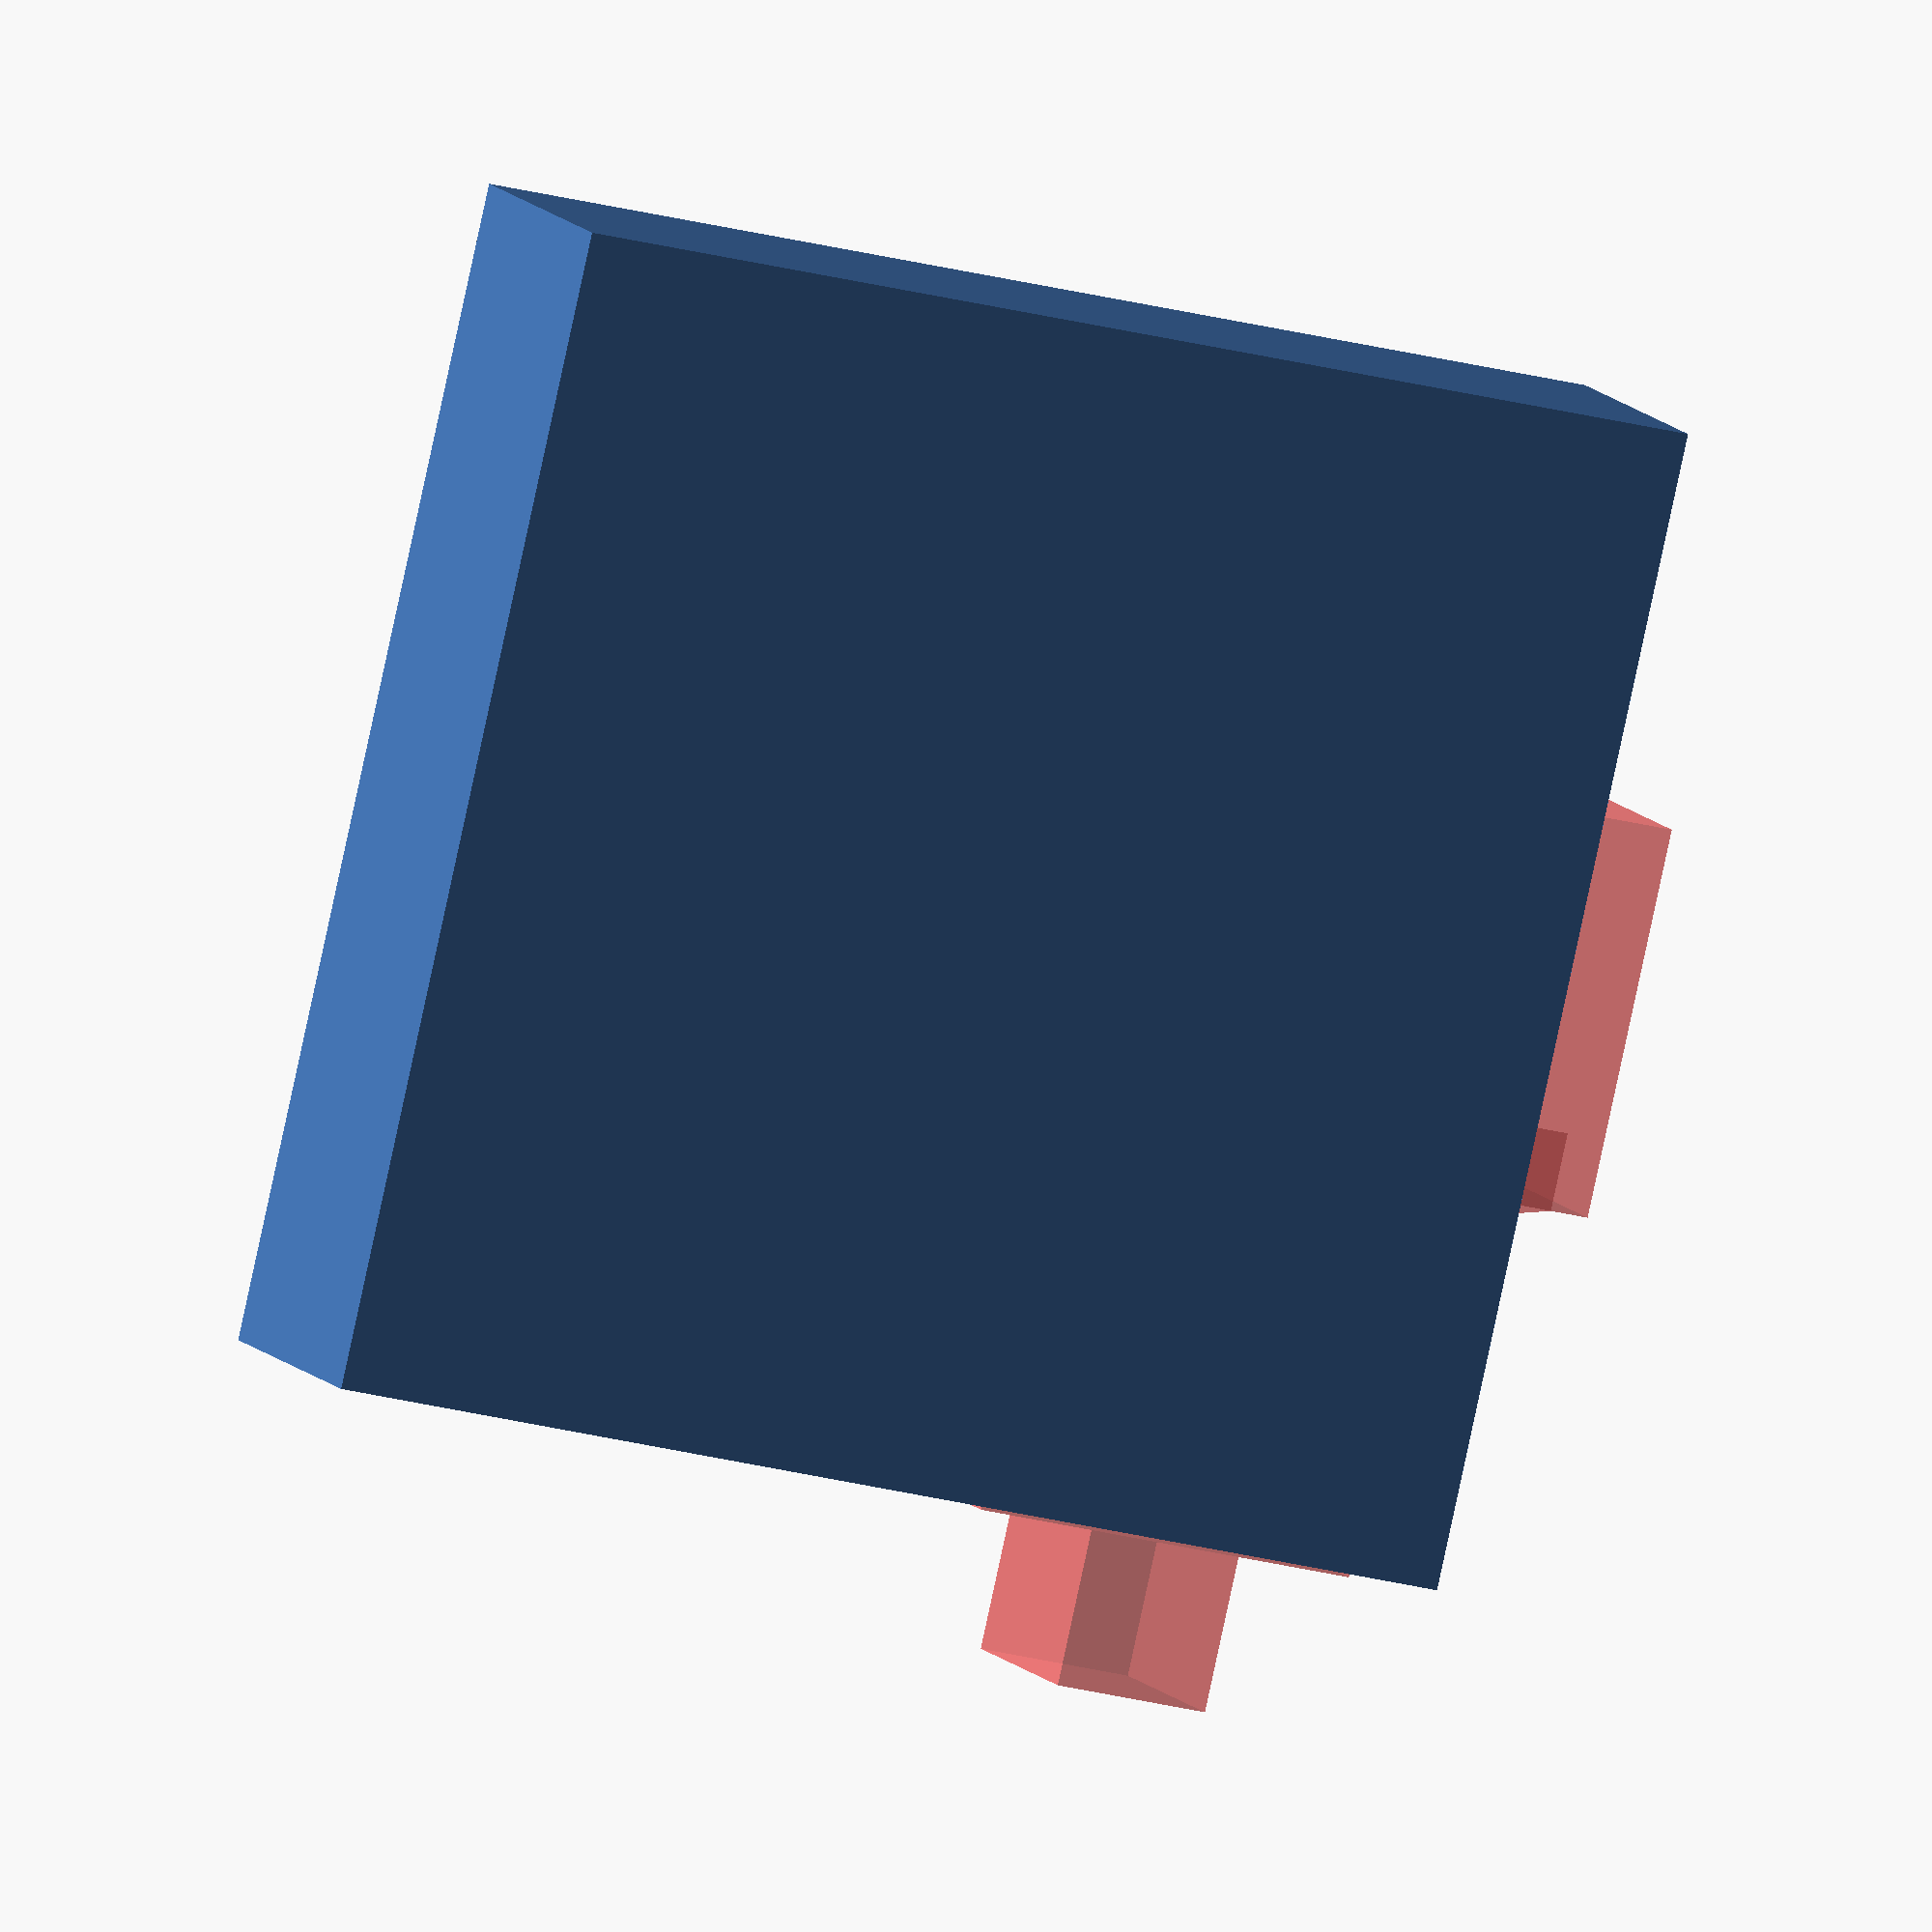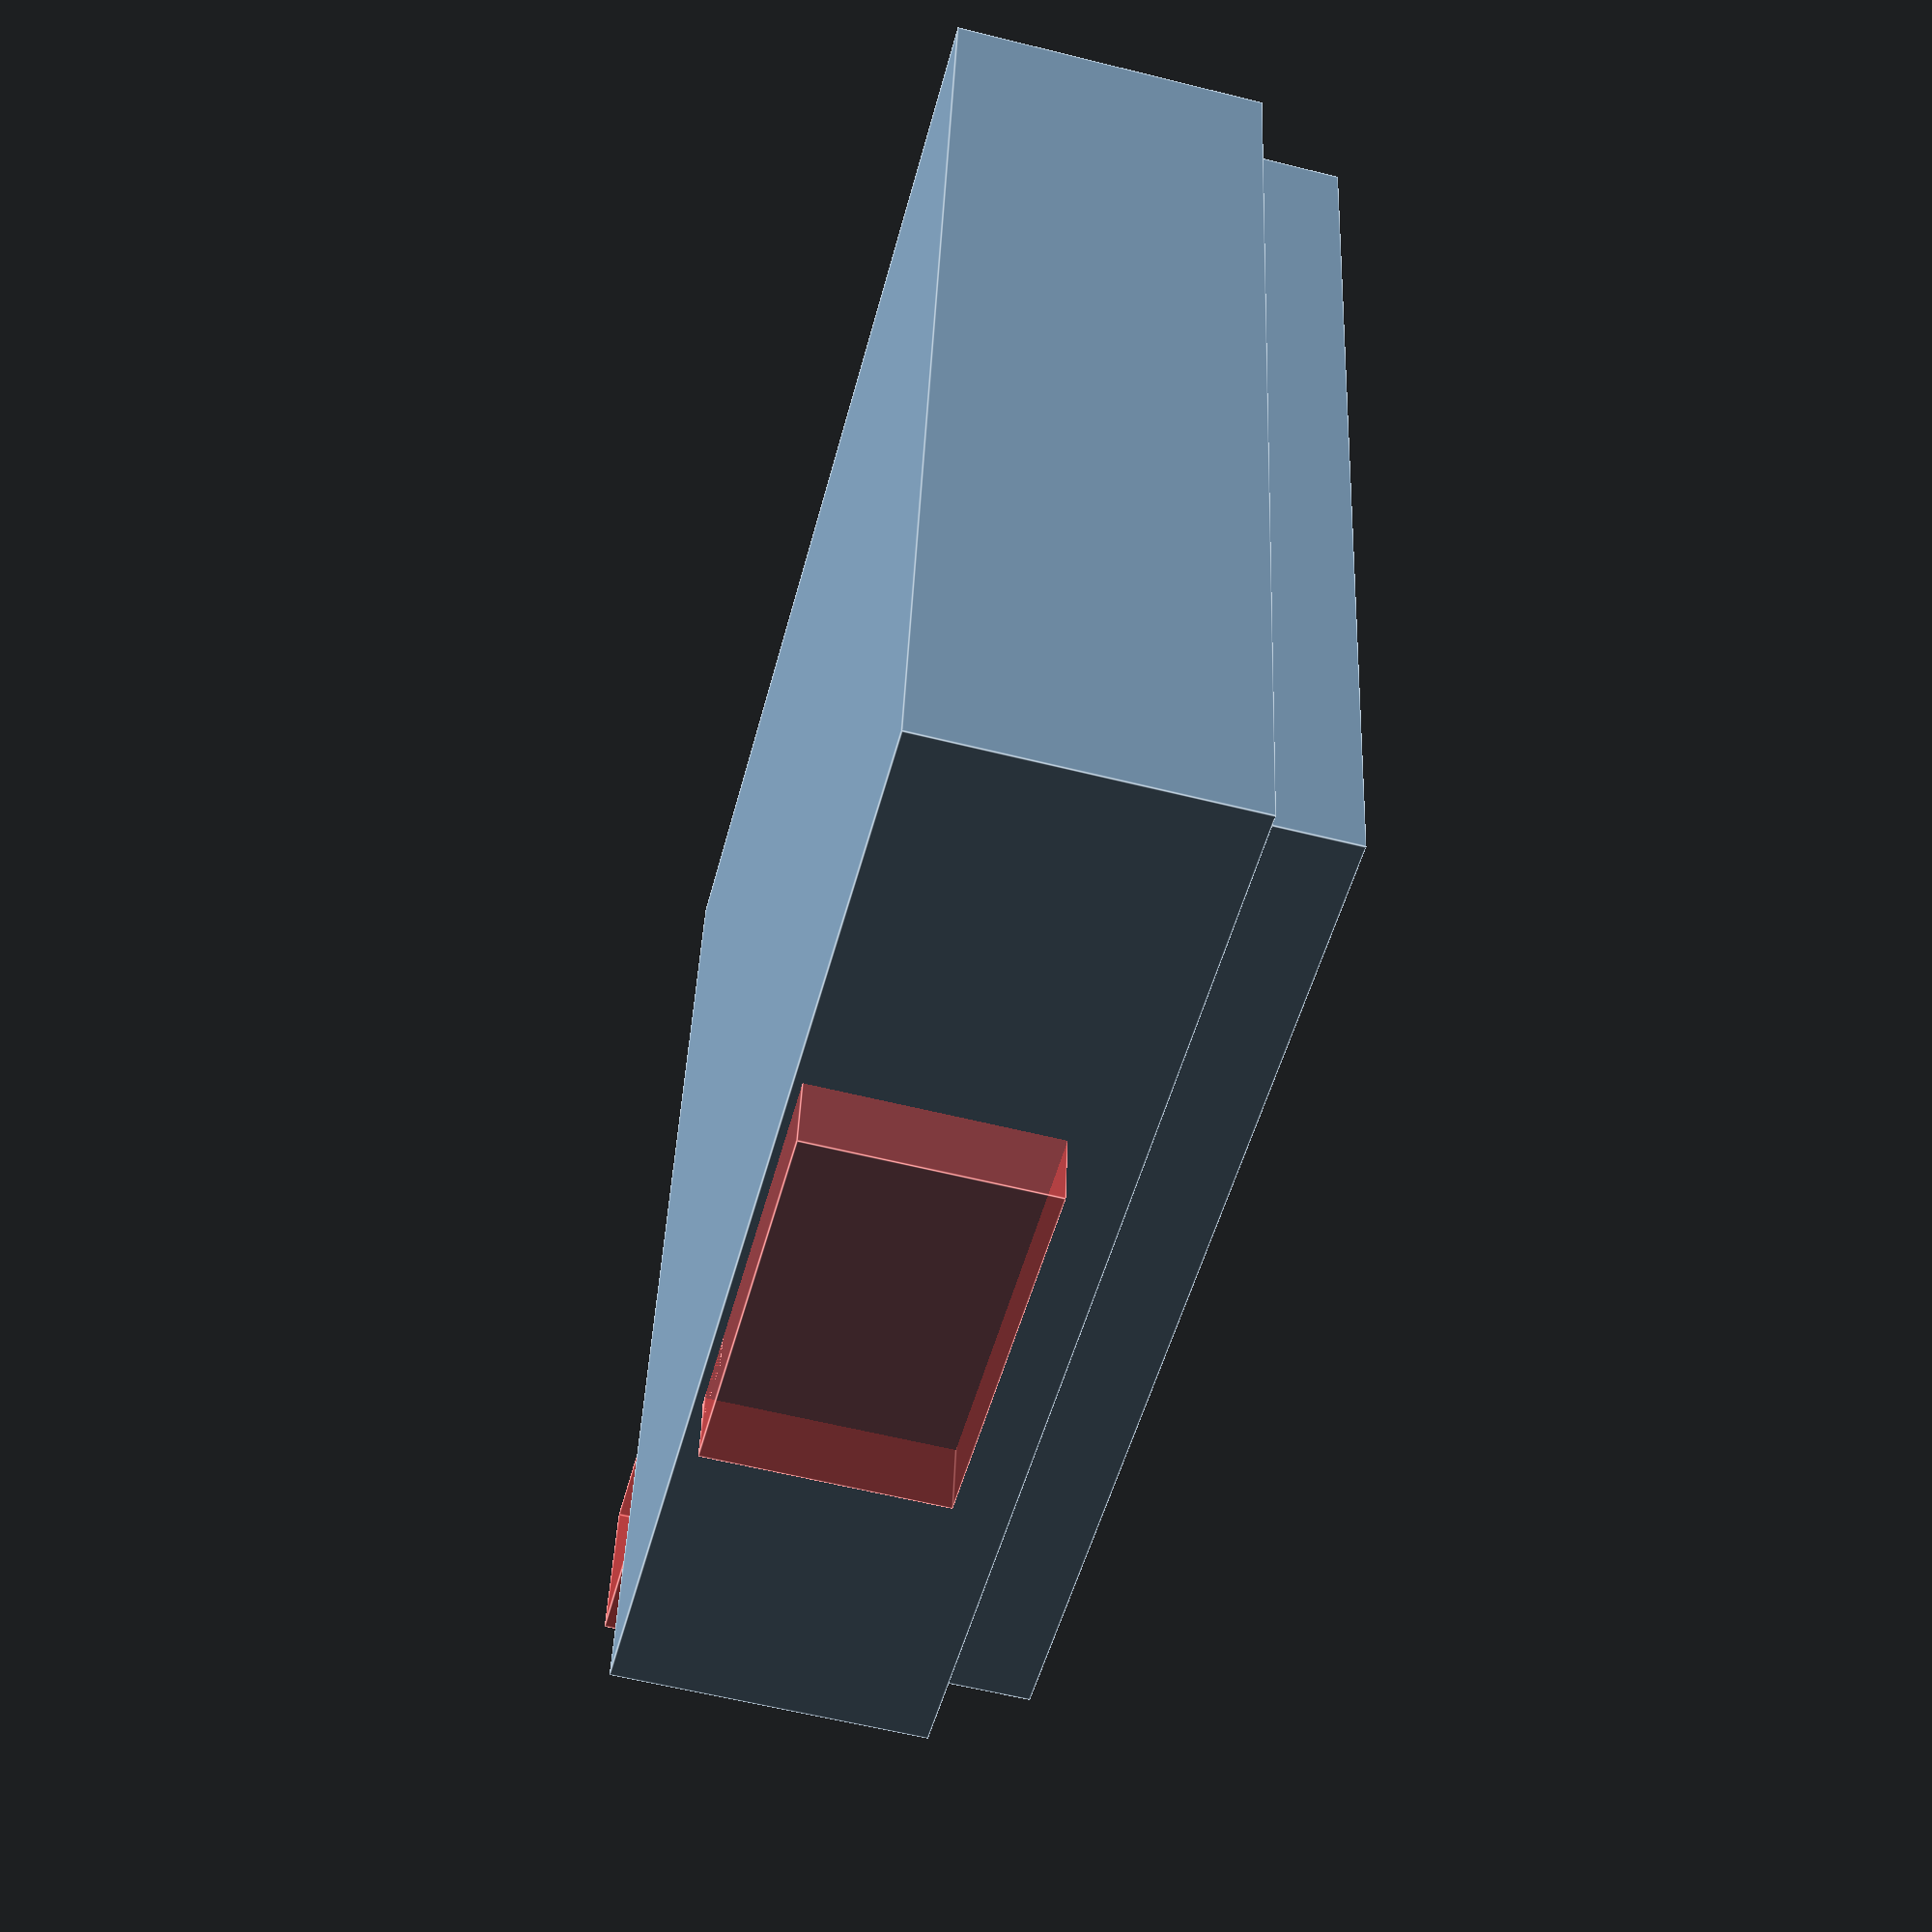
<openscad>
//Enum Switch Type
MX   = 0;  // Generic MX
Choc = 1;  // Low profile 
Alps = 2;  // For Your Superiority Complex's Needs

//Switch cutawy Type
Cherry = 0; 
Box    = 1; 
Alps   = 2;

//Cap type applys to MX only?
//Cherry = 0;
DSA = 1;
SA  = 2;
MT3 = 3;

//parameters
plate_thickness = 1;
plate_size = 15.6;
edge_offset = 1;
bottom_height = 5;
bottom_size = plate_size - 2;

top_height = 11.6;

switch_height = 3.0;
switch_thick = 1;
switch_width = 5;
switch_length = 3;

cap_height = .38*25.4;
cap_heightShift = 0.69*25.4;
cap_width = 18.3;

bottom_height = 4.5;
bottom_chamfer_width = 3.05;
bottom_chamfer_height =  1;
bottom_chamfer_thickness = .6;

bottom_peg_diameter = 4.075/.97;
bottom_peg_height =  3.5;
bottom_peg_chamfer = .5;
bottom_peg_side_scale = 1.7/4;

//dummy key switch with caps to check position
module Switch(switchScale= [1,1,1], CapColor = "ivory", StemColor = "black", clipLength = 0, type = Choc, Caps = DSA, Row = 0)
{
  if (type == MX){
    difference(){
      union(){
        translate([0,0,-switch_height])
        {
          color("grey"){
            translate([-bottom_size/2, -bottom_size/2 ,0])cube([bottom_size,bottom_size,bottom_height]);
            translate([-plate_size/2-edge_offset /2, -plate_size/2-edge_offset/2, bottom_height])cube([15.6+edge_offset ,15.6+edge_offset ,1]);

            translate([-plate_size/2, -plate_size/2, bottom_height])cube([15.6,15.6,1]);
            translate([-plate_size/2, -plate_size/2, bottom_height])cube([15.6,15.6,1]);

            translate([0,0, bottom_height+plate_thickness])translate([-15.6/2,13.6/2,0])rotate([90,0,0])linear_extrude(13.6)polygon(points = [[0,0], [15.6, 0], [13.6, 5.6], [2,5.6]]);
          }

          color(StemColor){
            translate([-switch_width/2, -switch_thick/2, top_height-1])cube([switch_width, switch_thick, switch_height]);
            translate([-switch_thick/2, -switch_length/2, top_height-1])cube([switch_thick, switch_length, switch_height]);
            translate([-plate_size/4, -plate_size/6, top_height-.5])cube([plate_size/2, plate_size/3, 0.25]);
          }

          scale(switchScale)color(CapColor){
            translate([0,0,cap_heightShift-2])rotate([0,0,45])cylinder(d1 = cap_width*sqrt(2),d2 = (plate_size -4)*sqrt(2), 7.5, $fn=4, center = true);
          }

          color("grey"){
            translate([0,0, -(bottom_peg_height -bottom_peg_chamfer)]){
              cylinder(d=bottom_peg_diameter, h= bottom_peg_height -bottom_peg_chamfer);
              translate([5,0,0])scale(v=[bottom_peg_side_scale,bottom_peg_side_scale,1])cylinder(d=bottom_peg_diameter, h= bottom_peg_height -bottom_peg_chamfer);
              translate([-5,0,0])scale(v=[bottom_peg_side_scale,bottom_peg_side_scale,1])cylinder(d=bottom_peg_diameter, h= bottom_peg_height -bottom_peg_chamfer);

              translate([0,0, -bottom_peg_chamfer]){
                cylinder(d2=bottom_peg_diameter , d1 = bottom_peg_diameter -2*bottom_peg_chamfer, h= bottom_peg_chamfer);
                translate([5,0,0])scale(v=[bottom_peg_side_scale,bottom_peg_side_scale,1])cylinder(d2=bottom_peg_diameter , d1 = bottom_peg_diameter -2*bottom_peg_chamfer, h= bottom_peg_chamfer);
                translate([-5,0,0])scale(v=[bottom_peg_side_scale,bottom_peg_side_scale,1])cylinder(d2=bottom_peg_diameter , d1 = bottom_peg_diameter -2*bottom_peg_chamfer, h= bottom_peg_chamfer);
              }
            }
          }
        }
      }
      if (clipLength != 0){ // commiting unholy act in name of ergonomics
        translate([0, -sign(clipLength)*7.8-clipLength,  0])scale(switchScale)cube([20, 15.6, 40], center = true);
      }
    }
  } else if (type == Choc){
    difference(){
      union(){
        translate([0,0,1.75]){
          difference(){
            translate([0,0,0.5])cube([15,15,1], center = true);
            //cuts
        //    translate([15/2-1/2,0,.5])cube([1,10.5,2], center = true);
        //    translate([-15/2+1/2,0,.5])cube([1,10.5,2], center = true);
          }

          translate([0,0,1.5])cube([13,13,2], center = true);
          color(StemColor)translate([0,0,4])cube([11.4,4,3], center = true);
          color(StemColor)translate([0,1,4])cube([3,5,3], center = true);
          color("DarkSlateGray")translate([0,0,-1])cube([13,14,2,],center = true);
          color("DarkSlateGray")translate([0,0,-2-2.5])cylinder(d=3.3, 2.5);
          color("DarkSlateGray")translate([5,0,-2-2.5])cylinder(d=1.6, 2.5); 
          color("DarkSlateGray")translate([-5,0,-2-2.5])cylinder(d=1.6, 2.5); 

          //cap
          scale(switchScale)color(CapColor)hull(){
            translate([0,0,4.5+1])cube([17.5,16.8,2],center = true);
            translate([0,1.25,4.5+1+1.5])cube([14.5,12.5,1.5],center = true);
          }
        }
      }
      if (clipLength != 0){ // commiting unholy act in name of ergonomics
        translate([0, -sign(clipLength)*7.8-clipLength,  0])scale(switchScale)cube([20, 15.6, 40], center = true);
      }
    }
  }
  else if (type == Alps){
    //TODO build Alps MockUp
  }
}

module Cutter()
{
  bottom_height = 4.5;
  bottom_chamfer_width = 3;
  bottom_chamfer_height =  1;
  bottom_chamfer_thickness = .6;

  bottom_peg_diameter = 4;
  bottom_peg_height =  3;
  bottom_peg_chamfer = 1;
  bottom_peg_side_scale = 1.7/4;

  translate([-bottom_size/2, -bottom_size/2 ,0])cube([bottom_size,bottom_size,bottom_height]);

  translate([0,0, -(bottom_peg_height -bottom_peg_chamfer)]){
    cylinder(d=bottom_peg_diameter, h= bottom_peg_height -bottom_peg_chamfer);
    translate([5,0,0])scale(v=[bottom_peg_side_scale,bottom_peg_side_scale,1])cylinder(d=bottom_peg_diameter, h= bottom_peg_height -bottom_peg_chamfer);
    translate([-5,0,0])scale(v=[bottom_peg_side_scale,bottom_peg_side_scale,1])cylinder(d=bottom_peg_diameter, h= bottom_peg_height -bottom_peg_chamfer);

    translate([0,0, -bottom_peg_chamfer]){
      cylinder(d2=bottom_peg_diameter , d1 = bottom_peg_diameter -2*bottom_peg_chamfer, h= bottom_peg_chamfer);
      translate([5,0,0])scale(v=[bottom_peg_side_scale,bottom_peg_side_scale,1])cylinder(d2=bottom_peg_diameter , d1 = bottom_peg_diameter -2*bottom_peg_chamfer, h= bottom_peg_chamfer);
      translate([-5,0,0])scale(v=[bottom_peg_side_scale,bottom_peg_side_scale,1])cylinder(d2=bottom_peg_diameter , d1 = bottom_peg_diameter -2*bottom_peg_chamfer, h= bottom_peg_chamfer);
    }
  }
}

module Keyhole(tol = .1, cutThickness = .5, clipLength = 0, type = Box, boffsets = 1)
{
  $fn = 10;
  bottom_length = 13.9+tol;
   plate_thickness = 3.51; //mm
  holeLength = bottom_length+tol*2;
  //latch nibs
  nib_radius= 1;
  nib_length = 3;
  if(type == Box){
    translate([0,0,-1.25])difference(){
      union(){
        translate([0,0,1.25])cube([holeLength, holeLength, plate_thickness+tol], center =true);
        translate([0,0,.1-cutThickness/2])cube([holeLength+boffsets, holeLength+boffsets, plate_thickness+cutThickness], center =true);  
      }
      
      union(){
        if (clipLength != 0){
          translate([0, -sign(clipLength)*7.8-clipLength, 0])cube([20, 15.6, 40], center = true);
        }
      }
    }
  } else if (type == Cherry){
    difference(){
      translate([0,0,-cutThickness/2])cube( [holeLength, holeLength, plate_thickness+cutThickness], center =true);

      union(){
        hull(){
          translate([(holeLength)/2, ,0,-plate_thickness/2+nib_radius])rotate([90,0,0])cylinder(r =nib_radius , nib_length,center = true);
          translate([(holeLength)/2, ,-nib_length/2,-plate_thickness/2])cube([nib_radius*2, nib_length, plate_thickness]);
        }
        mirror([1,0,0])hull(){
          translate([(holeLength)/2, ,0,-plate_thickness/2+nib_radius])rotate([90,0,0])cylinder(r =nib_radius , nib_length,center = true);
          translate([(holeLength)/2, ,-nib_length/2,-plate_thickness/2])cube([nib_radius*2, nib_length, plate_thickness]);
        }
        if (clipLength != 0){
          translate([0, -sign(clipLength)*7.8-clipLength, 0])cube([20, 15.6, 40], center = true);
        }
      }    
    }
  }
}

module Stabilizer(offsets = 23.8/2)
{
  plate_thickness = 3.6; //mm
  stabilizer_width = 5;
  stabilizer_length = 12.2;
  translate([offsets,0,0])cube([stabilizer_width,stabilizer_length,plate_thickness], center = true);
  translate([-offsets,0,0])cube([stabilizer_width,stabilizer_length,plate_thickness], center = true);
}

module TrackPoint(nibLength = 20)
{
  color("red")translate([0,0,-.5])cube([4.5,4.5,5], center= true); //nib
  color("gold")cylinder(d = 2, nibLength); //nib
  color("gold")translate([0,0,nibLength])sphere(2); //nib
  translate([0,30.3/2-8,-3/2])cube([26.46, 30.3, 3], center = true);
}

module RotaryEncoder(stemLength = 13, Wheel = 0)
{
 color("grey")translate([0,0, -6.1/2])cube([11.5, 13.5, 6.1], center = true);
 cylinder(d = 7, 7.8);

 translate([0,0,7.8])difference(){
   cylinder(d = 5.8, stemLength);
   translate([-5.8/2,5.8/2-1.5,3])cube([11.5, 13.5, stemLength]);
 }
 color("grey")translate([0,0,7.8])cylinder(d = Wheel, stemLength);
}
module HotSwap(thickness = 3){
 translate([0,-5.9,-1.8]){
   cube([5,5,thickness], center = true);
   translate([5,5.9-3.8,0])cube([5,5,thickness],center = true);
   hull(){
      translate([4.5/2-.25,-1,0,])cube([1,2,thickness], center = true);
      translate([-(-5/2-.5),6.9-3.8,0])cube([1,2,thickness],center = true);
   }
   translate([-3.5,0,0])cube([2,2,thickness],center = true);
   translate([8.5,5.9-3.8,0])cube([2,2,thickness],center = true);
 }
}
//################ Test Calls ###################
//Switch(switchScale= [1,1,1],clipLength = -0, type = Choc, StemColor = "purple");
#HotSwap();
Keyhole(tol = -0, clipLength = -0, type = Box);
//Stabilizer(20);
// RotaryEncoder(Wheel = 0);
//Switch([1,1.5,1]);
//TrackPoint();

</openscad>
<views>
elev=170.7 azim=257.1 roll=18.8 proj=o view=wireframe
elev=58.9 azim=351.4 roll=255.5 proj=p view=edges
</views>
